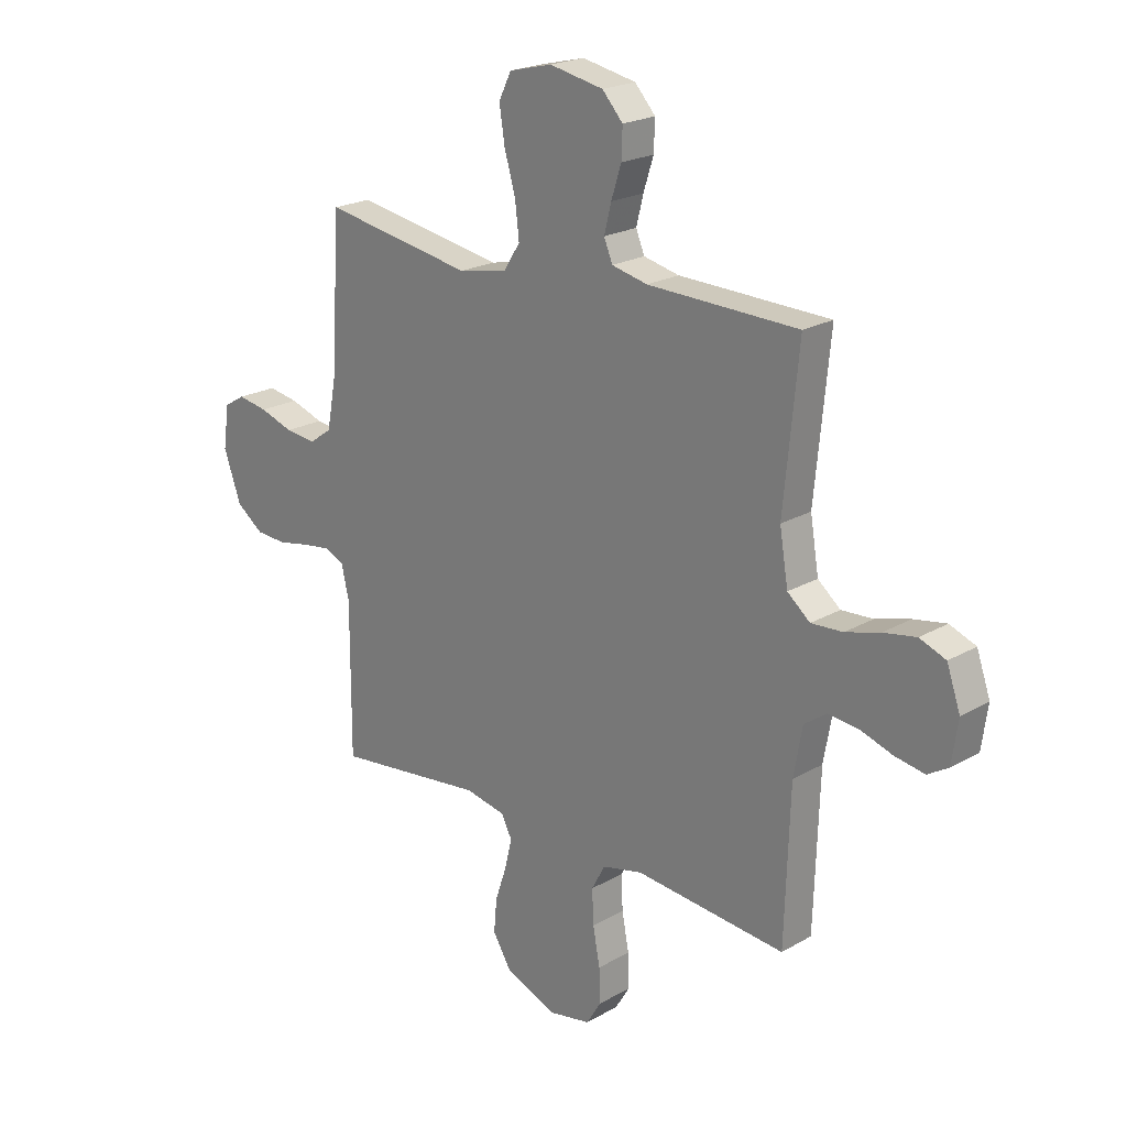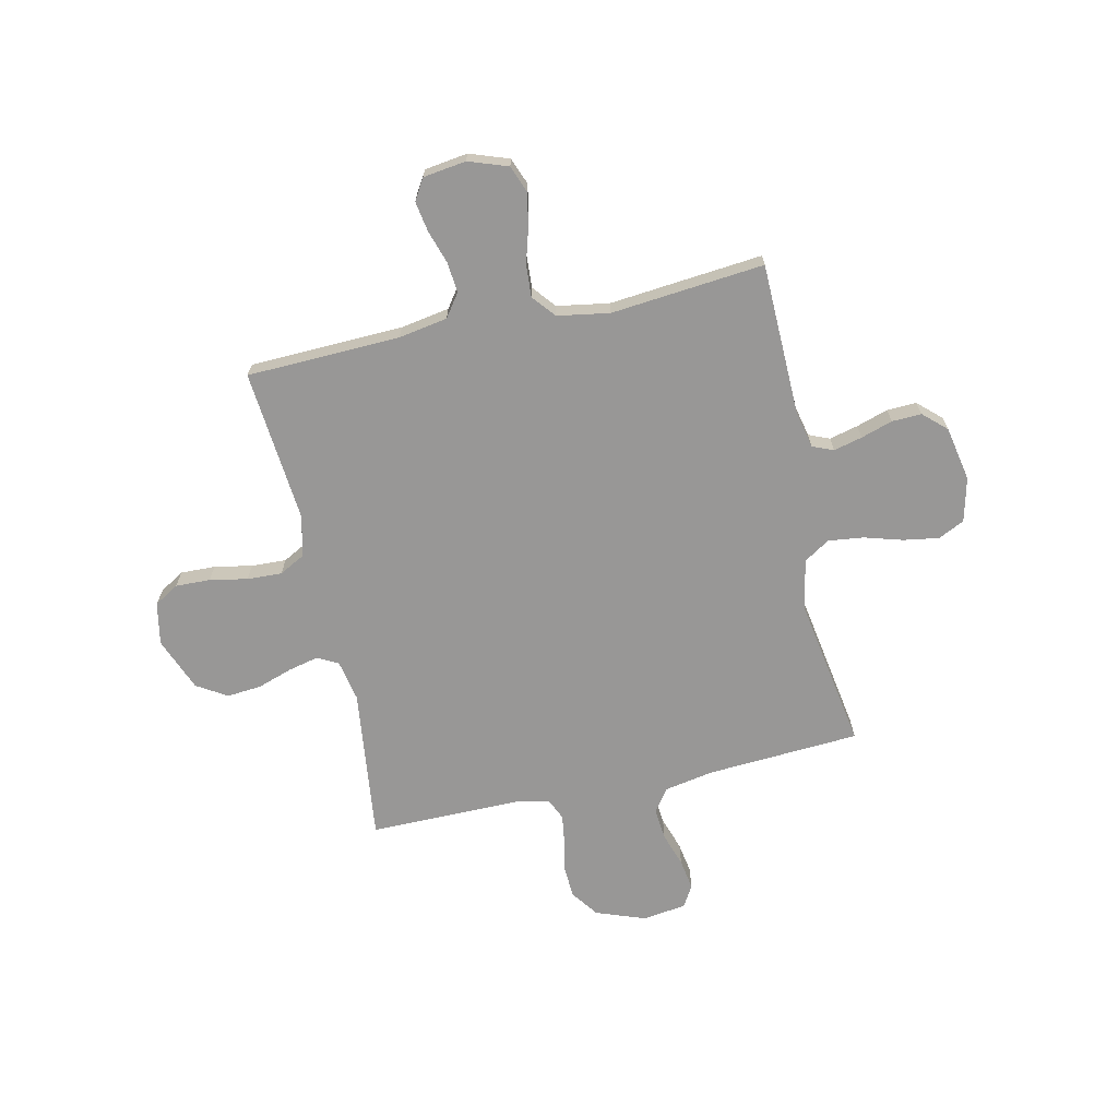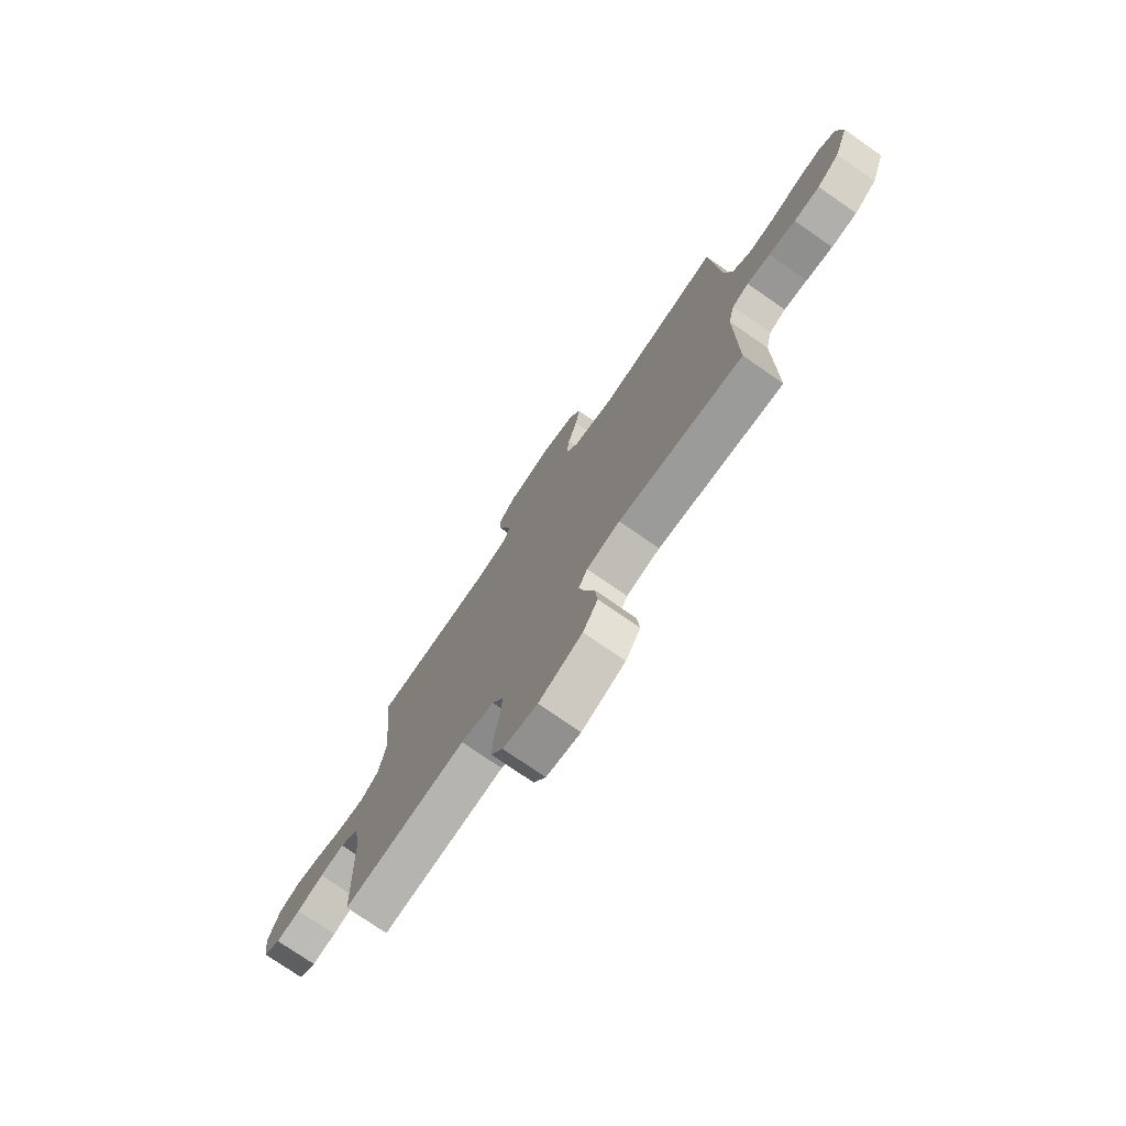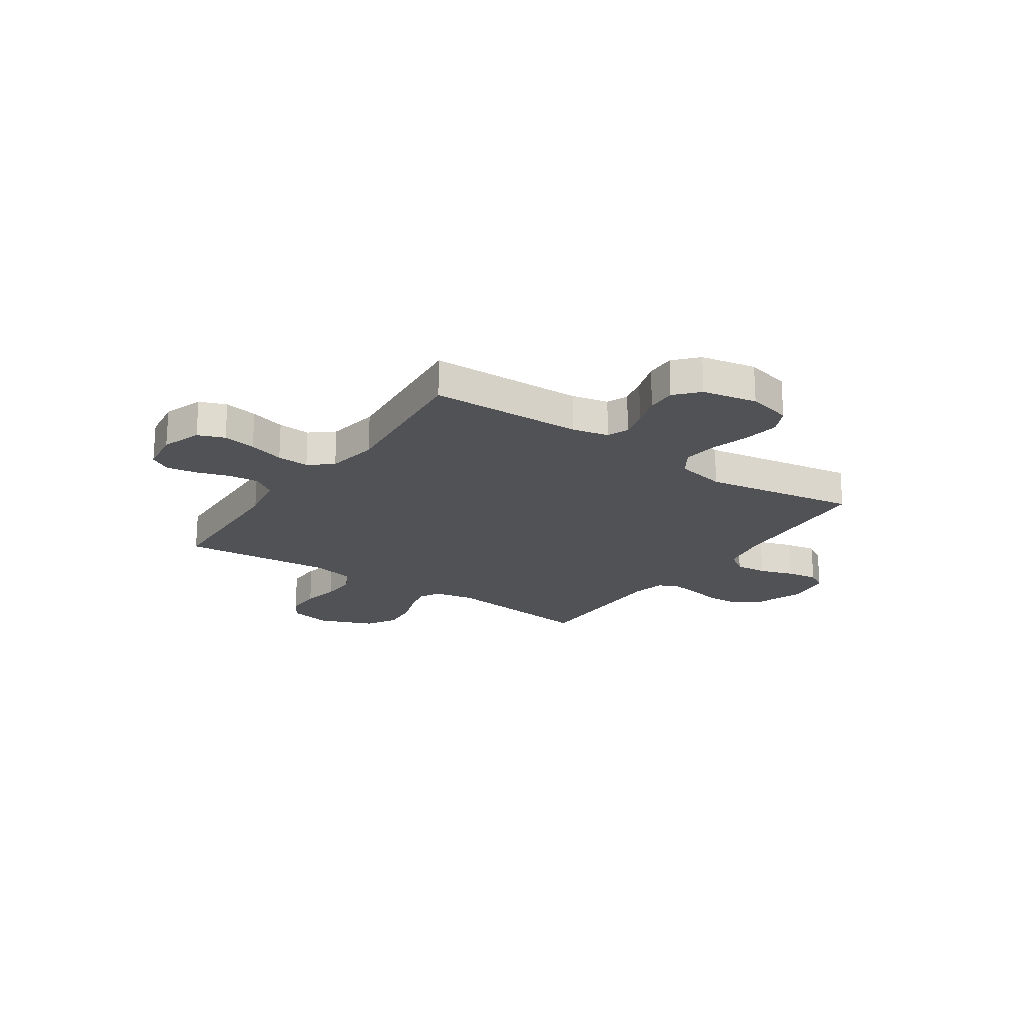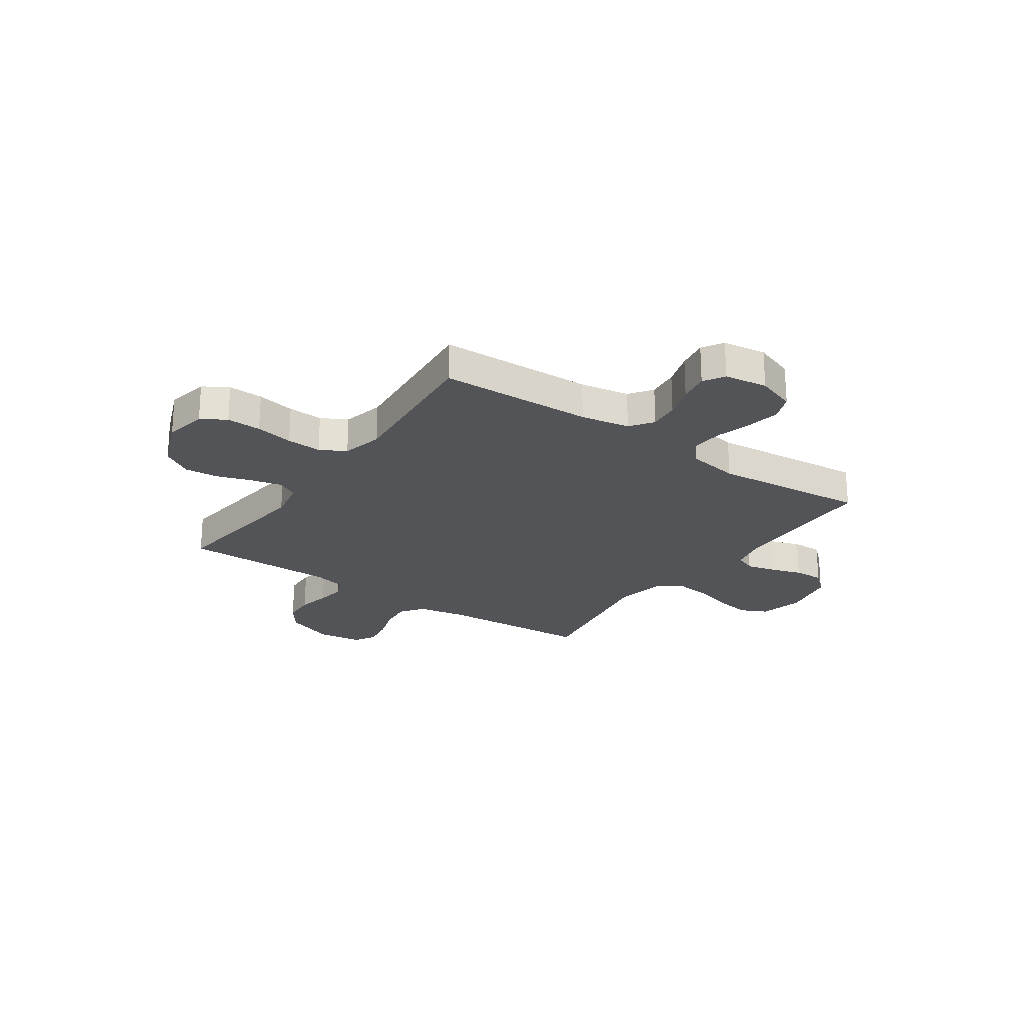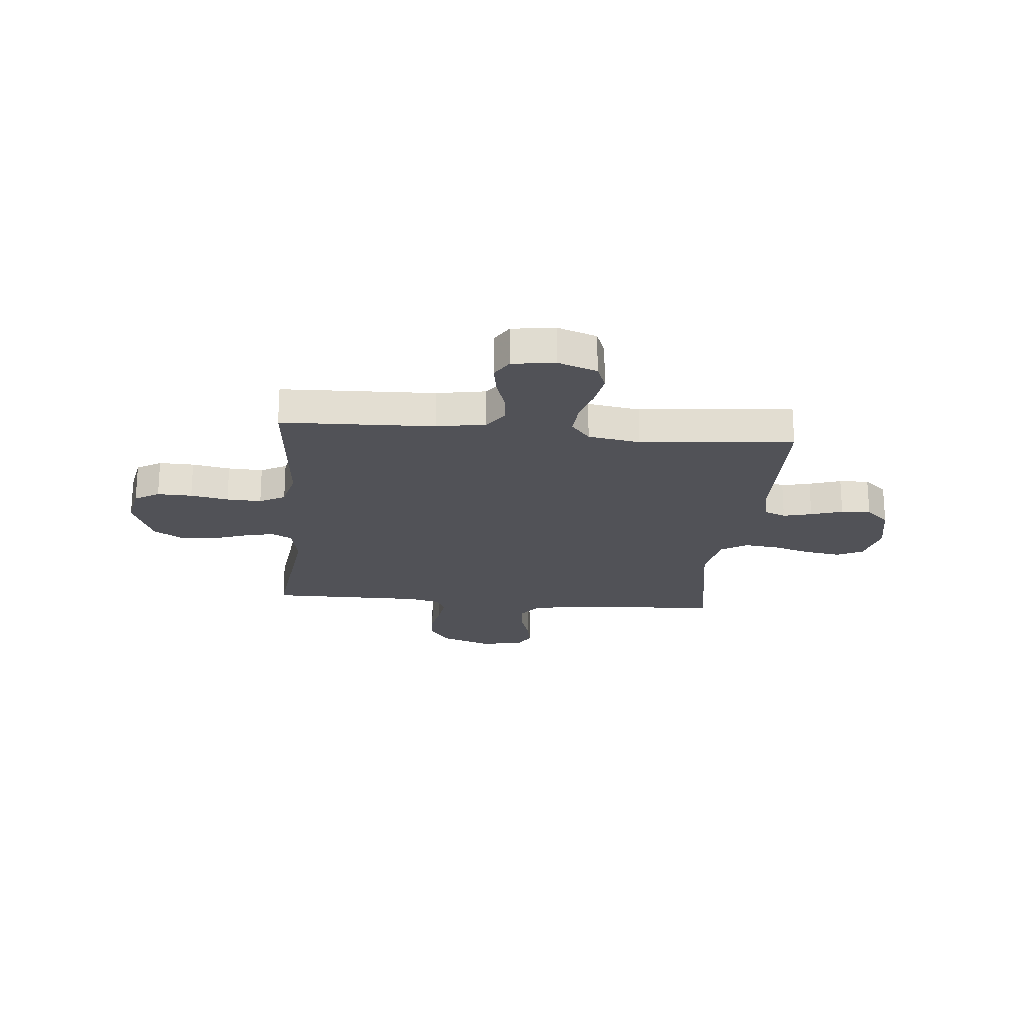
<metadata>
{"format":"obj","ext":"obj","renderer":"f3d","projection":"perspective","resolution":1024,"background":"white","views":[{"elev":21.5,"azim":-135.4,"up":"+Z"},{"elev":-68.3,"azim":-77.6,"up":"+Y"},{"elev":-75.8,"azim":55.3,"up":"+Z"},{"elev":-20.6,"azim":-34.3,"up":"+Y"},{"elev":-23.5,"azim":-124.8,"up":"+Y"},{"elev":-21.6,"azim":-95.3,"up":"+Y"}]}
</metadata>
<code>
v 0.5 0.07 0.5
v 0.519 0.07 0.2
v 0.537 0.07 0.104
v 0.582 0.07 0.072
v 0.644 0.07 0.078
v 0.711 0.07 0.1
v 0.771 0.07 0.11
v 0.813 0.07 0.085
v 0.825 0.07 0
v 0.79 0.07 -0.097
v 0.736 0.07 -0.136
v 0.674 0.07 -0.139
v 0.61 0.07 -0.126
v 0.554 0.07 -0.118
v 0.514 0.07 -0.136
v 0.499 0.07 -0.2
v 0.5 0.07 -0.5
v 0.2 0.07 -0.464
v 0.119 0.07 -0.48
v 0.098 0.07 -0.521
v 0.112 0.07 -0.58
v 0.135 0.07 -0.648
v 0.141 0.07 -0.715
v 0.105 0.07 -0.774
v 0 0.07 -0.816
v -0.083 0.07 -0.8
v -0.112 0.07 -0.752
v -0.11 0.07 -0.684
v -0.096 0.07 -0.61
v -0.093 0.07 -0.542
v -0.12 0.07 -0.492
v -0.2 0.07 -0.473
v -0.5 0.07 -0.5
v -0.51 0.07 -0.2
v -0.527 0.07 -0.104
v -0.572 0.07 -0.072
v -0.632 0.07 -0.078
v -0.697 0.07 -0.099
v -0.756 0.07 -0.109
v -0.797 0.07 -0.084
v -0.809 0.07 0
v -0.782 0.07 0.077
v -0.73 0.07 0.097
v -0.665 0.07 0.085
v -0.596 0.07 0.065
v -0.533 0.07 0.061
v -0.488 0.07 0.098
v -0.471 0.07 0.2
v -0.5 0.07 0.5
v -0.2 0.07 0.507
v -0.129 0.07 0.523
v -0.112 0.07 0.564
v -0.126 0.07 0.62
v -0.146 0.07 0.682
v -0.148 0.07 0.74
v -0.107 0.07 0.785
v 0 0.07 0.806
v 0.086 0.07 0.785
v 0.111 0.07 0.734
v 0.1 0.07 0.664
v 0.078 0.07 0.589
v 0.07 0.07 0.52
v 0.102 0.07 0.47
v 0.2 0.07 0.45
v 0.5 0 0.5
v 0.519 0 0.2
v 0.537 0 0.104
v 0.582 0 0.072
v 0.644 0 0.078
v 0.711 0 0.1
v 0.771 0 0.11
v 0.813 0 0.085
v 0.825 0 0
v 0.79 0 -0.097
v 0.736 0 -0.136
v 0.674 0 -0.139
v 0.61 0 -0.126
v 0.554 0 -0.118
v 0.514 0 -0.136
v 0.499 0 -0.2
v 0.5 0 -0.5
v 0.2 0 -0.464
v 0.119 0 -0.48
v 0.098 0 -0.521
v 0.112 0 -0.58
v 0.135 0 -0.648
v 0.141 0 -0.715
v 0.105 0 -0.774
v 0 0 -0.816
v -0.083 0 -0.8
v -0.112 0 -0.752
v -0.11 0 -0.684
v -0.096 0 -0.61
v -0.093 0 -0.542
v -0.12 0 -0.492
v -0.2 0 -0.473
v -0.5 0 -0.5
v -0.51 0 -0.2
v -0.527 0 -0.104
v -0.572 0 -0.072
v -0.632 0 -0.078
v -0.697 0 -0.099
v -0.756 0 -0.109
v -0.797 0 -0.084
v -0.809 0 0
v -0.782 0 0.077
v -0.73 0 0.097
v -0.665 0 0.085
v -0.596 0 0.065
v -0.533 0 0.061
v -0.488 0 0.098
v -0.471 0 0.2
v -0.5 0 0.5
v -0.2 0 0.507
v -0.129 0 0.523
v -0.112 0 0.564
v -0.126 0 0.62
v -0.146 0 0.682
v -0.148 0 0.74
v -0.107 0 0.785
v 0 0 0.806
v 0.086 0 0.785
v 0.111 0 0.734
v 0.1 0 0.664
v 0.078 0 0.589
v 0.07 0 0.52
v 0.102 0 0.47
v 0.2 0 0.45
f 59 60 61
f 58 59 61
f 57 58 61
f 56 57 61
f 55 56 61
f 54 55 61
f 53 54 61
f 52 53 61 62
f 51 52 62 63
f 48 49 50
f 50 51 63
f 48 50 63
f 47 48 63
f 43 44 45
f 42 43 45
f 41 42 45
f 40 41 45
f 39 40 45
f 38 39 45
f 37 38 45
f 36 37 45 46
f 47 63 64
f 46 47 64
f 36 46 64
f 35 36 64
f 27 28 29
f 26 27 29
f 25 26 29
f 24 25 29
f 23 24 29
f 22 23 29
f 21 22 29
f 20 21 29 30
f 19 20 30 31
f 16 17 18
f 19 31 32
f 18 19 32
f 16 18 32
f 15 16 32
f 11 12 13
f 10 11 13
f 9 10 13
f 8 9 13
f 7 8 13
f 6 7 13
f 5 6 13
f 4 5 13 14
f 3 4 14 15
f 64 1 2
f 35 64 2
f 34 35 2
f 32 33 34
f 15 32 34
f 3 15 34
f 2 3 34
f 125 124 123
f 125 123 122
f 125 122 121
f 125 121 120
f 125 120 119
f 125 119 118
f 125 118 117
f 126 125 117 116
f 127 126 116 115
f 114 113 112
f 127 115 114
f 127 114 112
f 127 112 111
f 109 108 107
f 109 107 106
f 109 106 105
f 109 105 104
f 109 104 103
f 109 103 102
f 109 102 101
f 110 109 101 100
f 128 127 111
f 128 111 110
f 128 110 100
f 128 100 99
f 93 92 91
f 93 91 90
f 93 90 89
f 93 89 88
f 93 88 87
f 93 87 86
f 93 86 85
f 94 93 85 84
f 95 94 84 83
f 82 81 80
f 96 95 83
f 96 83 82
f 96 82 80
f 96 80 79
f 77 76 75
f 77 75 74
f 77 74 73
f 77 73 72
f 77 72 71
f 77 71 70
f 77 70 69
f 78 77 69 68
f 79 78 68 67
f 66 65 128
f 66 128 99
f 66 99 98
f 98 97 96
f 98 96 79
f 98 79 67
f 98 67 66
f 1 65 66 2
f 2 66 67 3
f 3 67 68 4
f 4 68 69 5
f 5 69 70 6
f 6 70 71 7
f 7 71 72 8
f 8 72 73 9
f 9 73 74 10
f 10 74 75 11
f 11 75 76 12
f 12 76 77 13
f 13 77 78 14
f 14 78 79 15
f 15 79 80 16
f 16 80 81 17
f 17 81 82 18
f 18 82 83 19
f 19 83 84 20
f 20 84 85 21
f 21 85 86 22
f 22 86 87 23
f 23 87 88 24
f 24 88 89 25
f 25 89 90 26
f 26 90 91 27
f 27 91 92 28
f 28 92 93 29
f 29 93 94 30
f 30 94 95 31
f 31 95 96 32
f 32 96 97 33
f 33 97 98 34
f 34 98 99 35
f 35 99 100 36
f 36 100 101 37
f 37 101 102 38
f 38 102 103 39
f 39 103 104 40
f 40 104 105 41
f 41 105 106 42
f 42 106 107 43
f 43 107 108 44
f 44 108 109 45
f 45 109 110 46
f 46 110 111 47
f 47 111 112 48
f 48 112 113 49
f 49 113 114 50
f 50 114 115 51
f 51 115 116 52
f 52 116 117 53
f 53 117 118 54
f 54 118 119 55
f 55 119 120 56
f 56 120 121 57
f 57 121 122 58
f 58 122 123 59
f 59 123 124 60
f 60 124 125 61
f 61 125 126 62
f 62 126 127 63
f 63 127 128 64
f 64 128 65 1

</code>
